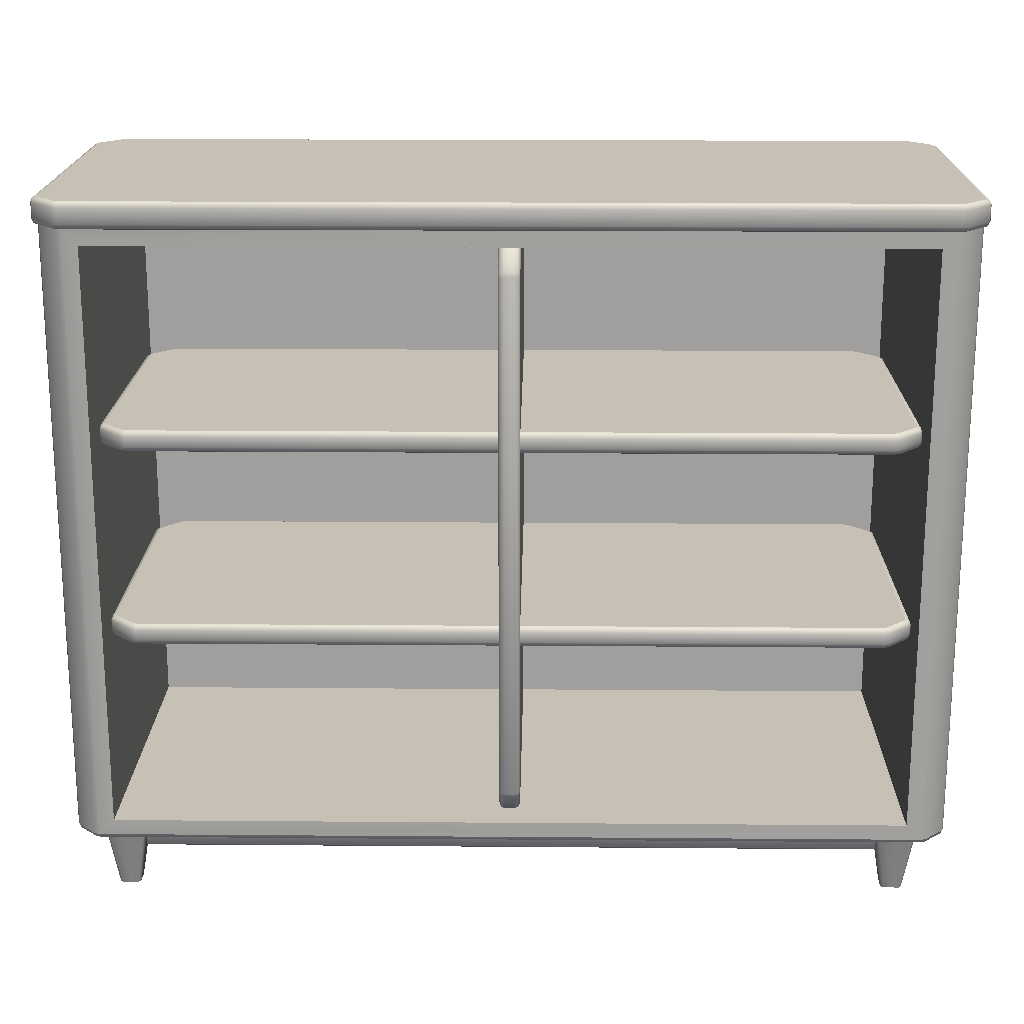
<metadata>
{"format":"obj","ext":"obj","renderer":"f3d","projection":"perspective","resolution":1024,"background":"white","views":[{"elev":18.6,"azim":0.9,"up":"+Y"}]}
</metadata>
<code>
o wardrobe_3
v -0.72 0.13 0.25
v -0.72 0.13 0.23
v 0.72 0.13 0.25
v 0.72 0.13 0.23
v -0.72 0.13 -0.23
v -0.72 0.13 -0.25
v 0.72 0.13 -0.23
v 0.72 0.13 -0.25
v -0.75 0.13 -0.22
v -0.73 0.13 -0.22
v -0.75 0.13 0.22
v -0.73 0.13 0.22
v 0.73 0.13 -0.22
v 0.75 0.13 -0.22
v 0.73 0.13 0.22
v 0.75 0.13 0.22
v -0.7607 1.29 0.34
v -0.7995 1.32 0.3363
v -0.7949 1.33 0.35
v -0.8036 1.33 0.3464
v -0.7936 1.323 0.3471
v -0.8024 1.323 0.3434
v -0.8363 1.32 0.2995
v -0.84 1.32 0.2907
v -0.8464 1.33 0.3036
v -0.85 1.33 0.2949
v -0.8434 1.323 0.3024
v -0.8471 1.323 0.2936
v -0.84 1.37 0.2907
v -0.8363 1.37 0.2995
v -0.85 1.36 0.2949
v -0.8464 1.36 0.3036
v -0.8471 1.367 0.2936
v -0.8434 1.367 0.3024
v -0.7995 1.37 0.3363
v -0.7907 1.37 0.34
v -0.8036 1.36 0.3464
v -0.7949 1.36 0.35
v -0.8024 1.367 0.3434
v -0.7936 1.367 0.3471
v -0.84 1.32 -0.2907
v -0.8363 1.32 -0.2995
v -0.85 1.33 -0.2949
v -0.8464 1.33 -0.3036
v -0.8471 1.323 -0.2936
v -0.8434 1.323 -0.3024
v -0.7995 1.32 -0.3363
v -0.7907 1.32 -0.34
v -0.8036 1.33 -0.3464
v -0.7949 1.33 -0.35
v -0.8024 1.323 -0.3434
v -0.7936 1.323 -0.3471
v -0.7907 1.37 -0.34
v -0.7995 1.37 -0.3363
v -0.7949 1.36 -0.35
v -0.8036 1.36 -0.3464
v -0.7936 1.367 -0.3471
v -0.8024 1.367 -0.3434
v -0.8363 1.37 -0.2995
v -0.84 1.37 -0.2907
v -0.8464 1.36 -0.3036
v -0.85 1.36 -0.2949
v -0.8434 1.367 -0.3024
v -0.8471 1.367 -0.2936
v 0.84 1.32 0.2907
v 0.8363 1.32 0.2995
v 0.85 1.33 0.2949
v 0.8464 1.33 0.3036
v 0.8471 1.323 0.2936
v 0.8434 1.323 0.3024
v 0.7995 1.32 0.3363
v 0.7607 1.29 0.34
v 0.8036 1.33 0.3464
v 0.7948 1.33 0.35
v 0.8024 1.323 0.3434
v 0.7936 1.323 0.3471
v 0.7907 1.37 0.34
v 0.7995 1.37 0.3363
v 0.7948 1.36 0.35
v 0.8036 1.36 0.3464
v 0.7936 1.367 0.3471
v 0.8024 1.367 0.3434
v 0.8363 1.37 0.2995
v 0.84 1.37 0.2907
v 0.8464 1.36 0.3036
v 0.85 1.36 0.2949
v 0.8434 1.367 0.3024
v 0.8471 1.367 0.2936
v 0.7907 1.32 -0.34
v 0.7995 1.32 -0.3363
v 0.7948 1.33 -0.35
v 0.8036 1.33 -0.3464
v 0.7936 1.323 -0.3471
v 0.8024 1.323 -0.3434
v 0.8363 1.32 -0.2995
v 0.84 1.32 -0.2907
v 0.8464 1.33 -0.3036
v 0.85 1.33 -0.2949
v 0.8434 1.323 -0.3024
v 0.8471 1.323 -0.2936
v 0.84 1.37 -0.2907
v 0.8363 1.37 -0.2995
v 0.85 1.36 -0.2949
v 0.8464 1.36 -0.3036
v 0.8471 1.367 -0.2936
v 0.8434 1.367 -0.3024
v 0.7995 1.37 -0.3363
v 0.7907 1.37 -0.34
v 0.8036 1.36 -0.3464
v 0.7948 1.36 -0.35
v 0.8024 1.367 -0.3434
v 0.7936 1.367 -0.3471
v -0.765 0 -0.23
v -0.77 0 -0.235
v -0.79 0.13 -0.215
v -0.785 0.13 -0.21
v -0.77 0 -0.265
v -0.765 0 -0.27
v -0.785 0.13 -0.29
v -0.79 0.13 -0.285
v -0.73 0 -0.235
v -0.735 0 -0.23
v -0.715 0.13 -0.21
v -0.71 0.13 -0.215
v -0.735 0 -0.27
v -0.73 0 -0.265
v -0.71 0.13 -0.285
v -0.715 0.13 -0.29
v -0.765 0 0.27
v -0.77 0 0.265
v -0.79 0.13 0.285
v -0.785 0.13 0.29
v -0.77 0 0.235
v -0.765 0 0.23
v -0.785 0.13 0.21
v -0.79 0.13 0.215
v -0.73 0 0.265
v -0.735 0 0.27
v -0.715 0.13 0.29
v -0.71 0.13 0.285
v -0.735 0 0.23
v -0.73 0 0.235
v -0.71 0.13 0.215
v -0.715 0.13 0.21
v 0.735 0 0.27
v 0.73 0 0.265
v 0.71 0.13 0.285
v 0.715 0.13 0.29
v 0.73 0 0.235
v 0.735 0 0.23
v 0.715 0.13 0.21
v 0.71 0.13 0.215
v 0.77 0 0.265
v 0.765 0 0.27
v 0.785 0.13 0.29
v 0.79 0.13 0.285
v 0.765 0 0.23
v 0.77 0 0.235
v 0.79 0.13 0.215
v 0.785 0.13 0.21
v 0.735 0 -0.23
v 0.73 0 -0.235
v 0.71 0.13 -0.215
v 0.715 0.13 -0.21
v 0.73 0 -0.265
v 0.735 0 -0.27
v 0.715 0.13 -0.29
v 0.71 0.13 -0.285
v 0.77 0 -0.235
v 0.765 0 -0.23
v 0.785 0.13 -0.21
v 0.79 0.13 -0.215
v 0.765 0 -0.27
v 0.77 0 -0.265
v 0.79 0.13 -0.285
v 0.785 0.13 -0.29
v -0.72 0.07 0.245
v -0.72 0.075 0.25
v -0.72 0.075 0.23
v -0.72 0.07 0.235
v 0.72 0.075 0.25
v 0.72 0.07 0.245
v 0.72 0.07 0.235
v 0.72 0.075 0.23
v -0.72 0.07 -0.235
v -0.72 0.075 -0.23
v -0.72 0.075 -0.25
v -0.72 0.07 -0.245
v 0.72 0.075 -0.23
v 0.72 0.07 -0.235
v 0.72 0.07 -0.245
v 0.72 0.075 -0.25
v 0.735 0.07 -0.22
v 0.73 0.075 -0.22
v 0.75 0.075 -0.22
v 0.745 0.07 -0.22
v 0.73 0.075 0.22
v 0.735 0.07 0.22
v 0.745 0.07 0.22
v 0.75 0.075 0.22
v -0.745 0.07 -0.22
v -0.75 0.075 -0.22
v -0.73 0.075 -0.22
v -0.735 0.07 -0.22
v -0.75 0.075 0.22
v -0.745 0.07 0.22
v -0.735 0.07 0.22
v -0.73 0.075 0.22
v -0.84 0.14 0.2907
v -0.83 0.13 0.2887
v -0.8371 0.1329 0.2901
v -0.8279 0.13 0.2938
v -0.8363 0.14 0.2995
v -0.8339 0.1329 0.2979
v -0.7995 0.14 0.3363
v -0.7938 0.13 0.3279
v -0.7979 0.1329 0.3339
v -0.7887 0.13 0.33
v -0.7607 0.17 0.34
v -0.7901 0.1329 0.3371
v -0.7907 0.14 -0.34
v -0.7887 0.13 -0.33
v -0.7901 0.1329 -0.3371
v -0.7938 0.13 -0.3279
v -0.7995 0.14 -0.3363
v -0.7979 0.1329 -0.3339
v -0.8363 0.14 -0.2995
v -0.8279 0.13 -0.2938
v -0.8339 0.1329 -0.2979
v -0.83 0.13 -0.2887
v -0.84 0.14 -0.2907
v -0.8371 0.1329 -0.2901
v 0.84 0.14 -0.2907
v 0.83 0.13 -0.2887
v 0.8371 0.1329 -0.2901
v 0.8279 0.13 -0.2938
v 0.8363 0.14 -0.2995
v 0.8339 0.1329 -0.2979
v 0.7995 0.14 -0.3363
v 0.7938 0.13 -0.3279
v 0.7979 0.1329 -0.3339
v 0.7887 0.13 -0.33
v 0.7907 0.14 -0.34
v 0.7901 0.1329 -0.3371
v 0.7607 0.17 0.34
v 0.7887 0.13 0.33
v 0.7901 0.1329 0.3371
v 0.7938 0.13 0.3279
v 0.7995 0.14 0.3363
v 0.7979 0.1329 0.3339
v 0.8363 0.14 0.2995
v 0.8279 0.13 0.2938
v 0.8339 0.1329 0.2979
v 0.83 0.13 0.2887
v 0.84 0.14 0.2907
v 0.8371 0.1329 0.2901
v 0.7907 1.32 0.34
v -0.7907 1.32 0.34
v 0.7907 0.14 0.34
v -0.7907 0.14 0.34
v 0.7607 1.29 -0.31
v -0.7607 1.29 -0.31
v 0.7607 0.17 -0.31
v -0.7607 0.17 -0.31
v -0.7095 0.9 0.2963
v -0.7049 0.91 0.31
v -0.7136 0.91 0.3064
v -0.7036 0.9029 0.3071
v -0.7124 0.9029 0.3034
v -0.7463 0.9 0.2595
v -0.75 0.9 0.2507
v -0.7564 0.91 0.2636
v -0.76 0.91 0.2549
v -0.7534 0.9029 0.2624
v -0.7571 0.9029 0.2536
v -0.75 0.94 0.2507
v -0.7463 0.94 0.2595
v -0.76 0.93 0.2549
v -0.7564 0.93 0.2636
v -0.7571 0.9371 0.2536
v -0.7534 0.9371 0.2624
v -0.7095 0.94 0.2963
v -0.7007 0.94 0.3
v -0.7136 0.93 0.3064
v -0.7049 0.93 0.31
v -0.7124 0.9371 0.3034
v -0.7036 0.9371 0.3071
v -0.75 0.9 -0.2507
v -0.7463 0.9 -0.2595
v -0.76 0.91 -0.2549
v -0.7564 0.91 -0.2636
v -0.7571 0.9029 -0.2536
v -0.7534 0.9029 -0.2624
v -0.7095 0.9 -0.2963
v -0.7007 0.9 -0.3
v -0.7136 0.91 -0.3064
v -0.7049 0.91 -0.31
v -0.7124 0.9029 -0.3034
v -0.7036 0.9029 -0.3071
v -0.7007 0.94 -0.3
v -0.7095 0.94 -0.2963
v -0.7049 0.93 -0.31
v -0.7136 0.93 -0.3064
v -0.7036 0.9371 -0.3071
v -0.7124 0.9371 -0.3034
v -0.7463 0.94 -0.2595
v -0.75 0.94 -0.2507
v -0.7564 0.93 -0.2636
v -0.76 0.93 -0.2549
v -0.7534 0.9371 -0.2624
v -0.7571 0.9371 -0.2536
v 0.75 0.9 0.2507
v 0.7463 0.9 0.2595
v 0.76 0.91 0.2549
v 0.7564 0.91 0.2636
v 0.7571 0.9029 0.2536
v 0.7534 0.9029 0.2624
v 0.7095 0.9 0.2963
v 0.7136 0.91 0.3064
v 0.7048 0.91 0.31
v 0.7124 0.9029 0.3034
v 0.7036 0.9029 0.3071
v 0.7007 0.94 0.3
v 0.7095 0.94 0.2963
v 0.7048 0.93 0.31
v 0.7136 0.93 0.3064
v 0.7036 0.9371 0.3071
v 0.7124 0.9371 0.3034
v 0.7463 0.94 0.2595
v 0.75 0.94 0.2507
v 0.7564 0.93 0.2636
v 0.76 0.93 0.2549
v 0.7534 0.9371 0.2624
v 0.7571 0.9371 0.2536
v 0.7007 0.9 -0.3
v 0.7095 0.9 -0.2963
v 0.7048 0.91 -0.31
v 0.7136 0.91 -0.3064
v 0.7036 0.9029 -0.3071
v 0.7124 0.9029 -0.3034
v 0.7463 0.9 -0.2595
v 0.75 0.9 -0.2507
v 0.7564 0.91 -0.2636
v 0.76 0.91 -0.2549
v 0.7534 0.9029 -0.2624
v 0.7571 0.9029 -0.2536
v 0.75 0.94 -0.2507
v 0.7463 0.94 -0.2595
v 0.76 0.93 -0.2549
v 0.7564 0.93 -0.2636
v 0.7571 0.9371 -0.2536
v 0.7534 0.9371 -0.2624
v 0.7095 0.94 -0.2963
v 0.7007 0.94 -0.3
v 0.7136 0.93 -0.3064
v 0.7048 0.93 -0.31
v 0.7124 0.9371 -0.3034
v 0.7036 0.9371 -0.3071
v 0.7007 0.9 0.3
v -0.7007 0.9 0.3
v -0.7095 0.52 0.2963
v -0.7049 0.53 0.31
v -0.7136 0.53 0.3064
v -0.7036 0.5229 0.3071
v -0.7124 0.5229 0.3034
v -0.7463 0.52 0.2595
v -0.75 0.52 0.2507
v -0.7564 0.53 0.2636
v -0.76 0.53 0.2549
v -0.7534 0.5229 0.2624
v -0.7571 0.5229 0.2536
v -0.75 0.56 0.2507
v -0.7463 0.56 0.2595
v -0.76 0.55 0.2549
v -0.7564 0.55 0.2636
v -0.7571 0.5571 0.2536
v -0.7534 0.5571 0.2624
v -0.7095 0.56 0.2963
v -0.7007 0.56 0.3
v -0.7136 0.55 0.3064
v -0.7049 0.55 0.31
v -0.7124 0.5571 0.3034
v -0.7036 0.5571 0.3071
v -0.75 0.52 -0.2507
v -0.7463 0.52 -0.2595
v -0.76 0.53 -0.2549
v -0.7564 0.53 -0.2636
v -0.7571 0.5229 -0.2536
v -0.7534 0.5229 -0.2624
v -0.7095 0.52 -0.2963
v -0.7007 0.52 -0.3
v -0.7136 0.53 -0.3064
v -0.7049 0.53 -0.31
v -0.7124 0.5229 -0.3034
v -0.7036 0.5229 -0.3071
v -0.7007 0.56 -0.3
v -0.7095 0.56 -0.2963
v -0.7049 0.55 -0.31
v -0.7136 0.55 -0.3064
v -0.7036 0.5571 -0.3071
v -0.7124 0.5571 -0.3034
v -0.7463 0.56 -0.2595
v -0.75 0.56 -0.2507
v -0.7564 0.55 -0.2636
v -0.76 0.55 -0.2549
v -0.7534 0.5571 -0.2624
v -0.7571 0.5571 -0.2536
v 0.75 0.52 0.2507
v 0.7463 0.52 0.2595
v 0.76 0.53 0.2549
v 0.7564 0.53 0.2636
v 0.7571 0.5229 0.2536
v 0.7534 0.5229 0.2624
v 0.7095 0.52 0.2963
v 0.7136 0.53 0.3064
v 0.7048 0.53 0.31
v 0.7124 0.5229 0.3034
v 0.7036 0.5229 0.3071
v 0.7007 0.56 0.3
v 0.7095 0.56 0.2963
v 0.7048 0.55 0.31
v 0.7136 0.55 0.3064
v 0.7036 0.5571 0.3071
v 0.7124 0.5571 0.3034
v 0.7463 0.56 0.2595
v 0.75 0.56 0.2507
v 0.7564 0.55 0.2636
v 0.76 0.55 0.2549
v 0.7534 0.5571 0.2624
v 0.7571 0.5571 0.2536
v 0.7007 0.52 -0.3
v 0.7095 0.52 -0.2963
v 0.7048 0.53 -0.31
v 0.7136 0.53 -0.3064
v 0.7036 0.5229 -0.3071
v 0.7124 0.5229 -0.3034
v 0.7463 0.52 -0.2595
v 0.75 0.52 -0.2507
v 0.7564 0.53 -0.2636
v 0.76 0.53 -0.2549
v 0.7534 0.5229 -0.2624
v 0.7571 0.5229 -0.2536
v 0.75 0.56 -0.2507
v 0.7463 0.56 -0.2595
v 0.76 0.55 -0.2549
v 0.7564 0.55 -0.2636
v 0.7571 0.5571 -0.2536
v 0.7534 0.5571 -0.2624
v 0.7095 0.56 -0.2963
v 0.7007 0.56 -0.3
v 0.7136 0.55 -0.3064
v 0.7048 0.55 -0.31
v 0.7124 0.5571 -0.3034
v 0.7036 0.5571 -0.3071
v 0.7007 0.52 0.3
v -0.7007 0.52 0.3
v -0.02 1.24 0.3163
v -0.01 1.235 0.33
v -0.01 1.244 0.3264
v -0.01707 1.234 0.3271
v -0.01707 1.242 0.3234
v -0.02 1.276 0.2795
v -0.02 1.28 0.2707
v -0.01 1.286 0.2836
v -0.01 1.29 0.2748
v -0.01707 1.283 0.2824
v -0.01707 1.287 0.2736
v 0.02 1.28 0.2707
v 0.02 1.276 0.2795
v 0.009998 1.29 0.2748
v 0.009998 1.286 0.2836
v 0.01707 1.287 0.2736
v 0.01707 1.283 0.2824
v 0.02 1.24 0.3163
v 0.02 1.231 0.32
v 0.009998 1.244 0.3264
v 0.009998 1.235 0.33
v 0.01707 1.242 0.3234
v 0.01707 1.234 0.3271
v -0.02 1.28 -0.2507
v -0.02 1.276 -0.2595
v -0.01 1.29 -0.2549
v -0.01 1.286 -0.2636
v -0.01707 1.287 -0.2536
v -0.01707 1.283 -0.2624
v -0.02 1.24 -0.2963
v -0.02 1.231 -0.3
v -0.01 1.244 -0.3064
v -0.01 1.235 -0.31
v -0.01707 1.242 -0.3034
v -0.01707 1.234 -0.3071
v 0.02 1.231 -0.3
v 0.02 1.24 -0.2963
v 0.009998 1.235 -0.31
v 0.009998 1.244 -0.3064
v 0.01707 1.234 -0.3071
v 0.01707 1.242 -0.3034
v 0.02 1.276 -0.2595
v 0.02 1.28 -0.2507
v 0.009998 1.286 -0.2636
v 0.009998 1.29 -0.2549
v 0.01707 1.283 -0.2624
v 0.01707 1.287 -0.2536
v -0.02 0.18 0.2707
v -0.02 0.1837 0.2795
v -0.01 0.17 0.2748
v -0.01 0.1736 0.2836
v -0.01707 0.1729 0.2736
v -0.01707 0.1766 0.2824
v -0.02 0.2205 0.3163
v -0.01 0.2164 0.3264
v -0.01 0.2251 0.33
v -0.01707 0.2176 0.3234
v -0.01707 0.2264 0.3271
v 0.02 0.2293 0.32
v 0.02 0.2205 0.3163
v 0.009998 0.2251 0.33
v 0.009998 0.2164 0.3264
v 0.01707 0.2264 0.3271
v 0.01707 0.2176 0.3234
v 0.02 0.1837 0.2795
v 0.02 0.18 0.2707
v 0.009998 0.1736 0.2836
v 0.009998 0.17 0.2748
v 0.01707 0.1766 0.2824
v 0.01707 0.1729 0.2736
v -0.02 0.2293 -0.3
v -0.02 0.2205 -0.2963
v -0.01 0.2251 -0.31
v -0.01 0.2164 -0.3064
v -0.01707 0.2264 -0.3071
v -0.01707 0.2176 -0.3034
v -0.02 0.1837 -0.2595
v -0.02 0.18 -0.2507
v -0.01 0.1736 -0.2636
v -0.01 0.17 -0.2549
v -0.01707 0.1766 -0.2624
v -0.01707 0.1729 -0.2536
v 0.02 0.18 -0.2507
v 0.02 0.1837 -0.2595
v 0.009998 0.17 -0.2549
v 0.009998 0.1736 -0.2636
v 0.01707 0.1729 -0.2536
v 0.01707 0.1766 -0.2624
v 0.02 0.2205 -0.2963
v 0.02 0.2293 -0.3
v 0.009998 0.2164 -0.3064
v 0.009998 0.2251 -0.31
v 0.01707 0.2176 -0.3034
v 0.01707 0.2264 -0.3071
v -0.02 0.2293 0.32
v -0.02 1.231 0.32
f 188 191 190 185
f 179 2 4 184
f 181 3 1 178
f 196 199 198 193
f 187 6 8 192
f 189 7 5 186
f 203 10 12 208
f 205 11 9 202
f 195 14 16 200
f 197 15 13 194
f 35 30 34 39
f 107 102 106 111
f 52 93 89 48
f 33 64 62 31
f 83 78 82 87
f 122 123 116 113
f 126 127 124 121
f 133 134 141 142 137 138 129 130
f 114 115 120 117
f 118 119 128 125
f 138 139 132 129
f 142 143 140 137
f 149 150 157 158 153 154 145 146
f 130 131 136 133
f 134 135 144 141
f 154 155 148 145
f 158 159 156 153
f 165 166 173 174 169 170 161 162
f 146 147 152 149
f 150 151 160 157
f 170 171 164 161
f 174 175 172 169
f 162 163 168 165
f 166 167 176 173
f 20 37 32 25
f 59 54 58 63
f 80 73 68 85
f 28 45 41 24
f 76 21 258 257
f 74 79 38 19
f 29 60 64 33
f 77 36 40 81
f 112 57 53 108
f 71 66 70 75
f 51 46 44 49
f 56 49 44 61
f 111 106 104 109
f 99 94 92 97
f 104 97 92 109
f 87 82 80 85
f 88 105 101 84
f 100 69 65 96
f 98 103 86 67
f 26 31 62 43
f 26 43 45 28
f 50 55 110 91
f 50 91 93 52
f 75 70 68 73
f 98 67 69 100
f 27 22 20 25
f 74 19 21 76
f 101 102 107 108 53 54 59 60 29 30 35 36 77 78 83 84
f 39 34 32 37
f 81 40 38 79
f 47 42 46 51
f 95 90 94 99
f 86 103 105 88
f 63 58 56 61
f 110 55 57 112
f 23 18 22 27
f 28 24 23 27
f 258 21 22 18
f 26 28 27 25
f 21 19 20 22
f 40 36 35 39
f 29 33 34 30
f 38 40 39 37
f 33 31 32 34
f 64 60 59 63
f 53 57 58 54
f 62 64 63 61
f 57 55 56 58
f 52 48 47 51
f 41 45 46 42
f 50 52 51 49
f 45 43 44 46
f 112 108 107 111
f 101 105 106 102
f 110 112 111 109
f 105 103 104 106
f 100 96 95 99
f 89 93 94 90
f 98 100 99 97
f 93 91 92 94
f 88 84 83 87
f 77 81 82 78
f 86 88 87 85
f 81 79 80 82
f 76 257 71 75
f 65 69 70 66
f 74 76 75 73
f 69 67 68 70
f 19 38 37 20
f 31 26 25 32
f 73 80 79 74
f 61 44 43 62
f 55 50 49 56
f 109 92 91 110
f 67 86 85 68
f 97 104 103 98
f 41 42 227 231
f 113 116 115 114
f 119 118 117 120
f 127 126 125 128
f 123 122 121 124
f 129 132 131 130
f 135 134 133 136
f 143 142 141 144
f 139 138 137 140
f 145 148 147 146
f 151 150 149 152
f 159 158 157 160
f 155 154 153 156
f 161 164 163 162
f 167 166 165 168
f 175 174 173 176
f 171 170 169 172
f 117 118 125 126 121 122 113 114
f 183 180 179 184
f 177 182 181 178
f 191 188 187 192
f 185 190 189 186
f 199 196 195 200
f 193 198 197 194
f 180 183 182 177
f 207 204 203 208
f 201 206 205 202
f 204 207 206 201
f 24 41 231 209
f 66 71 249 251
f 72 17 262 261
f 42 47 225 227
f 89 90 239 243
f 96 65 255 233
f 90 95 237 239
f 48 89 243 221
f 65 66 251 255
f 71 257 259 249
f 47 48 221 225
f 95 96 233 237
f 258 18 215 260
f 230 228 224 222 242 240 236 234 254 252 248 246 218 216 212 210
f 18 23 213 215
f 210 212 214 211
f 211 214 213 209
f 216 218 220 217
f 217 220 260 215
f 222 224 226 223
f 223 226 225 221
f 228 230 232 229
f 229 232 231 227
f 234 236 238 235
f 235 238 237 233
f 240 242 244 241
f 241 244 243 239
f 246 248 250 247
f 247 250 249 259
f 252 254 256 253
f 253 256 255 251
f 209 231 232 211
f 211 232 230 210
f 227 225 226 229
f 229 226 224 228
f 221 243 244 223
f 223 244 242 222
f 239 237 238 241
f 241 238 236 240
f 233 255 256 235
f 235 256 254 234
f 251 249 250 253
f 253 250 248 252
f 259 260 220 247
f 247 220 218 246
f 215 213 214 217
f 217 214 212 216
f 23 24 209 213
f 17 72 257 258
f 245 219 260 259
f 219 17 258 260
f 72 245 259 257
f 261 262 264 263
f 245 72 261 263
f 219 245 263 264
f 17 219 264 262
f 282 277 281 286
f 353 348 352 357
f 299 339 335 295
f 280 311 309 278
f 329 324 328 333
f 267 284 279 272
f 306 301 305 310
f 326 319 315 331
f 275 292 288 271
f 322 268 360 359
f 320 325 285 266
f 276 307 311 280
f 323 283 287 327
f 358 304 300 354
f 318 313 317 321
f 298 293 291 296
f 303 296 291 308
f 357 352 350 355
f 345 340 338 343
f 350 343 338 355
f 333 328 326 331
f 334 351 347 330
f 346 316 312 342
f 344 349 332 314
f 273 278 309 290
f 273 290 292 275
f 297 302 356 337
f 297 337 339 299
f 321 317 315 319
f 344 314 316 346
f 274 269 267 272
f 320 266 268 322
f 347 348 353 354 300 301 306 307 276 277 282 283 323 324 329 330
f 286 281 279 284
f 327 287 285 325
f 294 289 293 298
f 341 336 340 345
f 332 349 351 334
f 310 305 303 308
f 356 302 304 358
f 270 265 269 274
f 275 271 270 274
f 360 268 269 265
f 273 275 274 272
f 268 266 267 269
f 287 283 282 286
f 276 280 281 277
f 285 287 286 284
f 280 278 279 281
f 311 307 306 310
f 300 304 305 301
f 309 311 310 308
f 304 302 303 305
f 299 295 294 298
f 288 292 293 289
f 297 299 298 296
f 292 290 291 293
f 358 354 353 357
f 347 351 352 348
f 356 358 357 355
f 351 349 350 352
f 346 342 341 345
f 335 339 340 336
f 344 346 345 343
f 339 337 338 340
f 334 330 329 333
f 323 327 328 324
f 332 334 333 331
f 327 325 326 328
f 322 359 318 321
f 312 316 317 313
f 320 322 321 319
f 316 314 315 317
f 266 285 284 267
f 278 273 272 279
f 319 326 325 320
f 308 291 290 309
f 302 297 296 303
f 355 338 337 356
f 314 332 331 315
f 343 350 349 344
f 271 288 289 294 295 335 336 341 342 312 313 318 359 360 265 270
f 378 373 377 382
f 449 444 448 453
f 395 435 431 391
f 376 407 405 374
f 425 420 424 429
f 363 380 375 368
f 402 397 401 406
f 422 415 411 427
f 371 388 384 367
f 418 364 456 455
f 416 421 381 362
f 372 403 407 376
f 419 379 383 423
f 454 400 396 450
f 414 409 413 417
f 394 389 387 392
f 399 392 387 404
f 453 448 446 451
f 441 436 434 439
f 446 439 434 451
f 429 424 422 427
f 430 447 443 426
f 442 412 408 438
f 440 445 428 410
f 369 374 405 386
f 369 386 388 371
f 393 398 452 433
f 393 433 435 395
f 417 413 411 415
f 440 410 412 442
f 370 365 363 368
f 416 362 364 418
f 443 444 449 450 396 397 402 403 372 373 378 379 419 420 425 426
f 382 377 375 380
f 423 383 381 421
f 390 385 389 394
f 437 432 436 441
f 428 445 447 430
f 406 401 399 404
f 452 398 400 454
f 366 361 365 370
f 371 367 366 370
f 456 364 365 361
f 369 371 370 368
f 364 362 363 365
f 383 379 378 382
f 372 376 377 373
f 381 383 382 380
f 376 374 375 377
f 407 403 402 406
f 396 400 401 397
f 405 407 406 404
f 400 398 399 401
f 395 391 390 394
f 384 388 389 385
f 393 395 394 392
f 388 386 387 389
f 454 450 449 453
f 443 447 448 444
f 452 454 453 451
f 447 445 446 448
f 442 438 437 441
f 431 435 436 432
f 440 442 441 439
f 435 433 434 436
f 430 426 425 429
f 419 423 424 420
f 428 430 429 427
f 423 421 422 424
f 418 455 414 417
f 408 412 413 409
f 416 418 417 415
f 412 410 411 413
f 362 381 380 363
f 374 369 368 375
f 415 422 421 416
f 404 387 386 405
f 398 393 392 399
f 451 434 433 452
f 410 428 427 411
f 439 446 445 440
f 367 384 385 390 391 431 432 437 438 408 409 414 455 456 361 366
f 474 469 473 478
f 545 540 544 549
f 491 531 527 487
f 472 503 501 470
f 521 516 520 525
f 459 476 471 464
f 498 493 497 502
f 518 511 507 523
f 467 484 480 463
f 514 460 552 551
f 512 517 477 458
f 468 499 503 472
f 515 475 479 519
f 550 496 492 546
f 510 505 509 513
f 490 485 483 488
f 495 488 483 500
f 549 544 542 547
f 537 532 530 535
f 542 535 530 547
f 525 520 518 523
f 526 543 539 522
f 538 508 504 534
f 536 541 524 506
f 465 470 501 482
f 465 482 484 467
f 489 494 548 529
f 489 529 531 491
f 513 509 507 511
f 536 506 508 538
f 466 461 459 464
f 512 458 460 514
f 539 540 545 546 492 493 498 499 468 469 474 475 515 516 521 522
f 478 473 471 476
f 519 479 477 517
f 486 481 485 490
f 533 528 532 537
f 524 541 543 526
f 502 497 495 500
f 548 494 496 550
f 462 457 461 466
f 467 463 462 466
f 552 460 461 457
f 465 467 466 464
f 460 458 459 461
f 479 475 474 478
f 468 472 473 469
f 477 479 478 476
f 472 470 471 473
f 503 499 498 502
f 492 496 497 493
f 501 503 502 500
f 496 494 495 497
f 491 487 486 490
f 480 484 485 481
f 489 491 490 488
f 484 482 483 485
f 550 546 545 549
f 539 543 544 540
f 548 550 549 547
f 543 541 542 544
f 538 534 533 537
f 527 531 532 528
f 536 538 537 535
f 531 529 530 532
f 526 522 521 525
f 515 519 520 516
f 524 526 525 523
f 519 517 518 520
f 514 551 510 513
f 504 508 509 505
f 512 514 513 511
f 508 506 507 509
f 458 477 476 459
f 470 465 464 471
f 511 518 517 512
f 500 483 482 501
f 494 489 488 495
f 547 530 529 548
f 506 524 523 507
f 535 542 541 536
f 463 480 481 486 487 527 528 533 534 504 505 510 551 552 457 462

</code>
